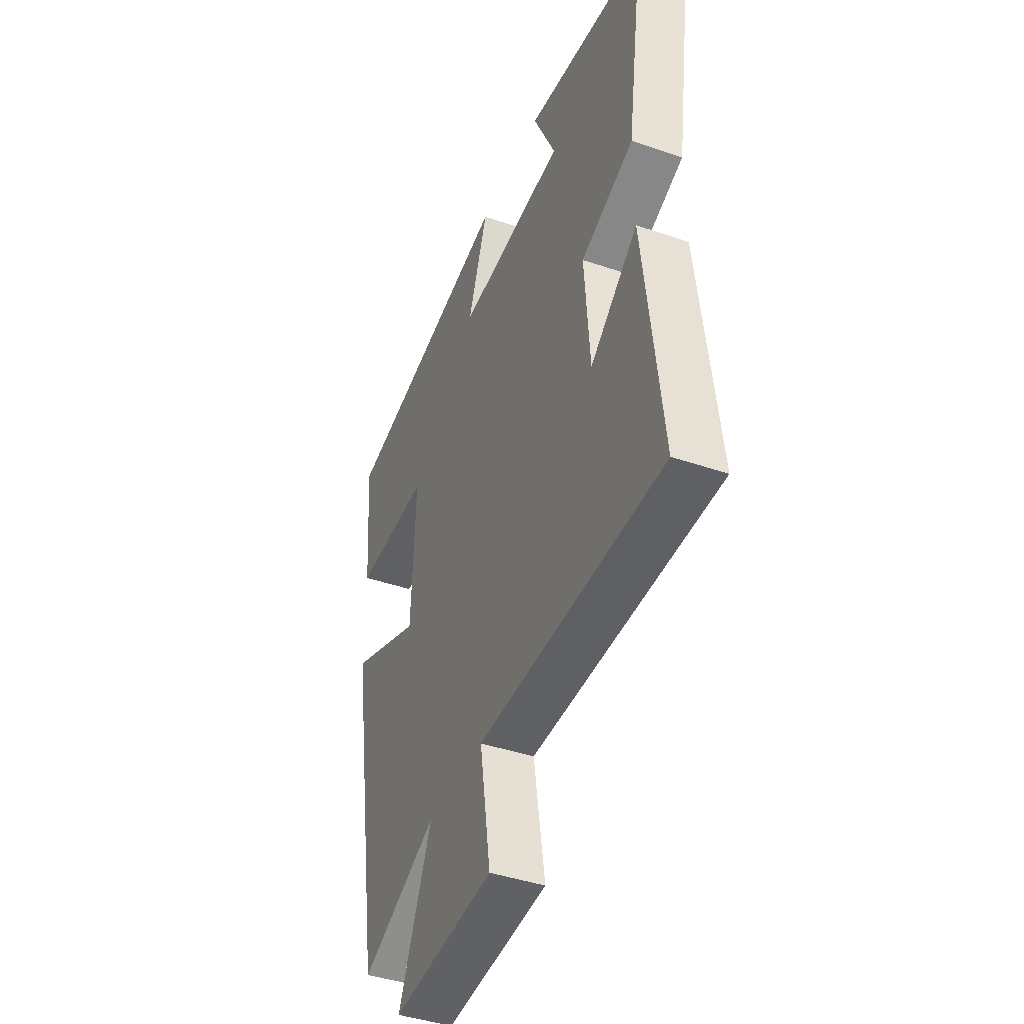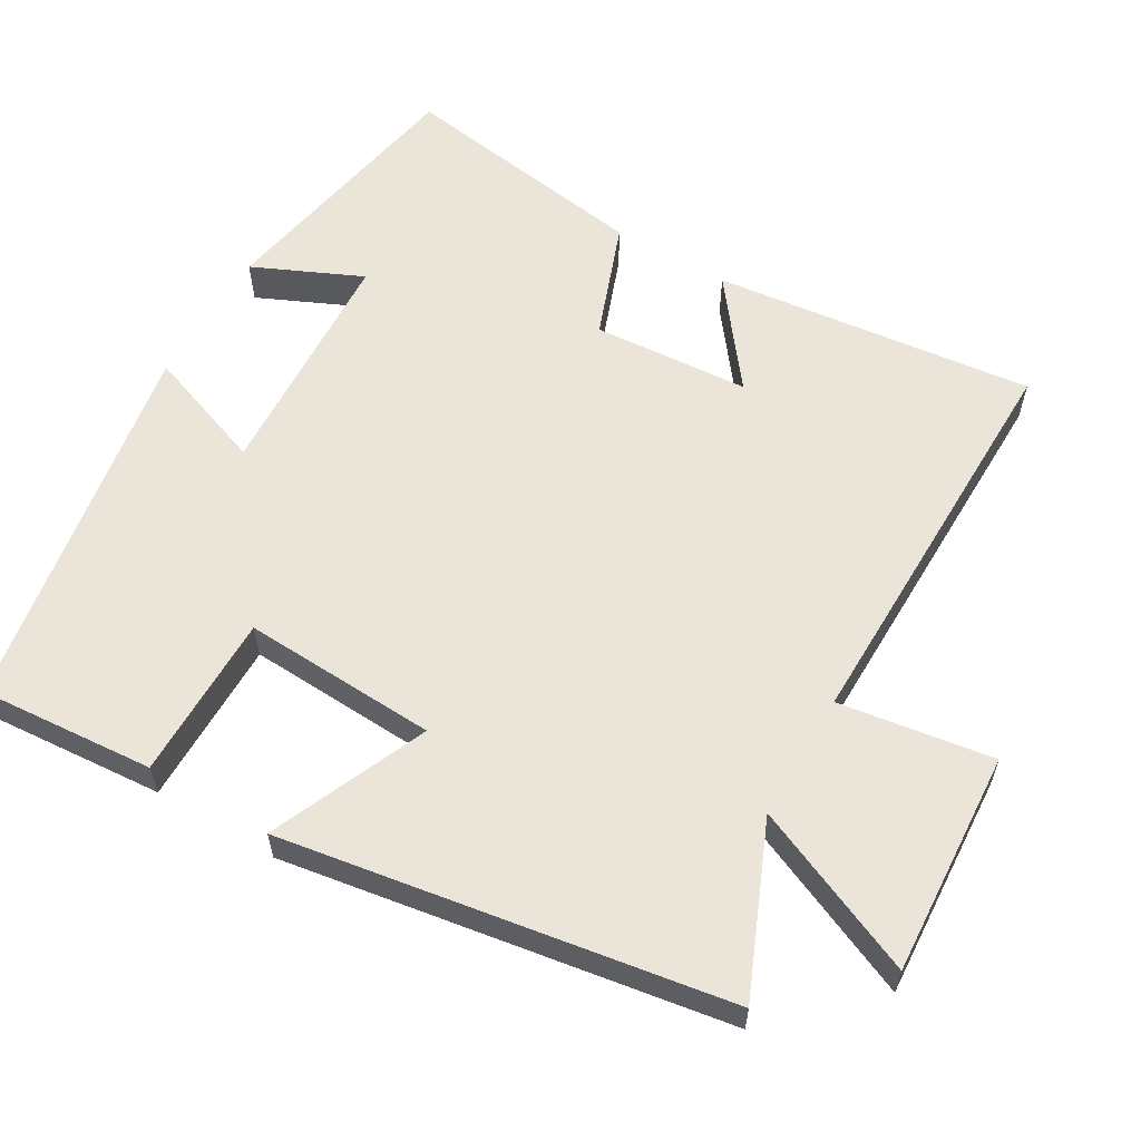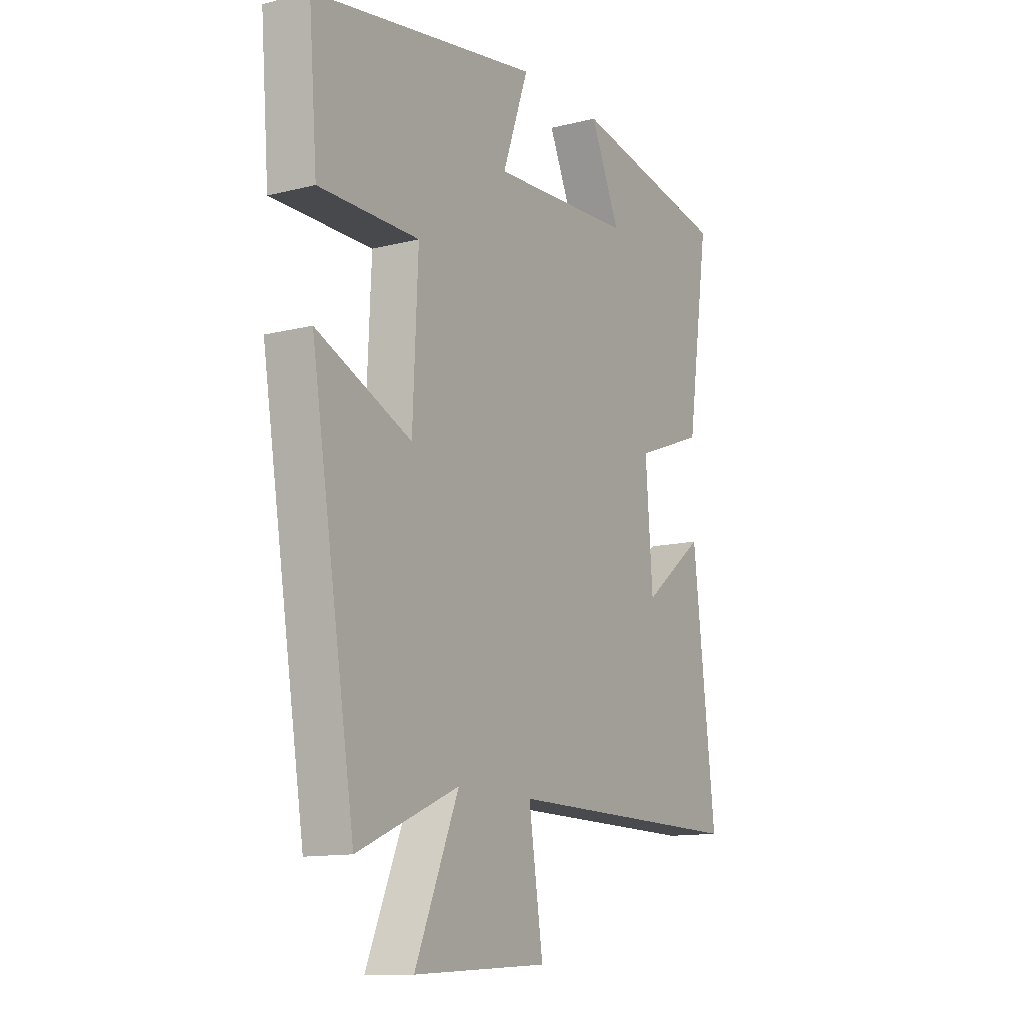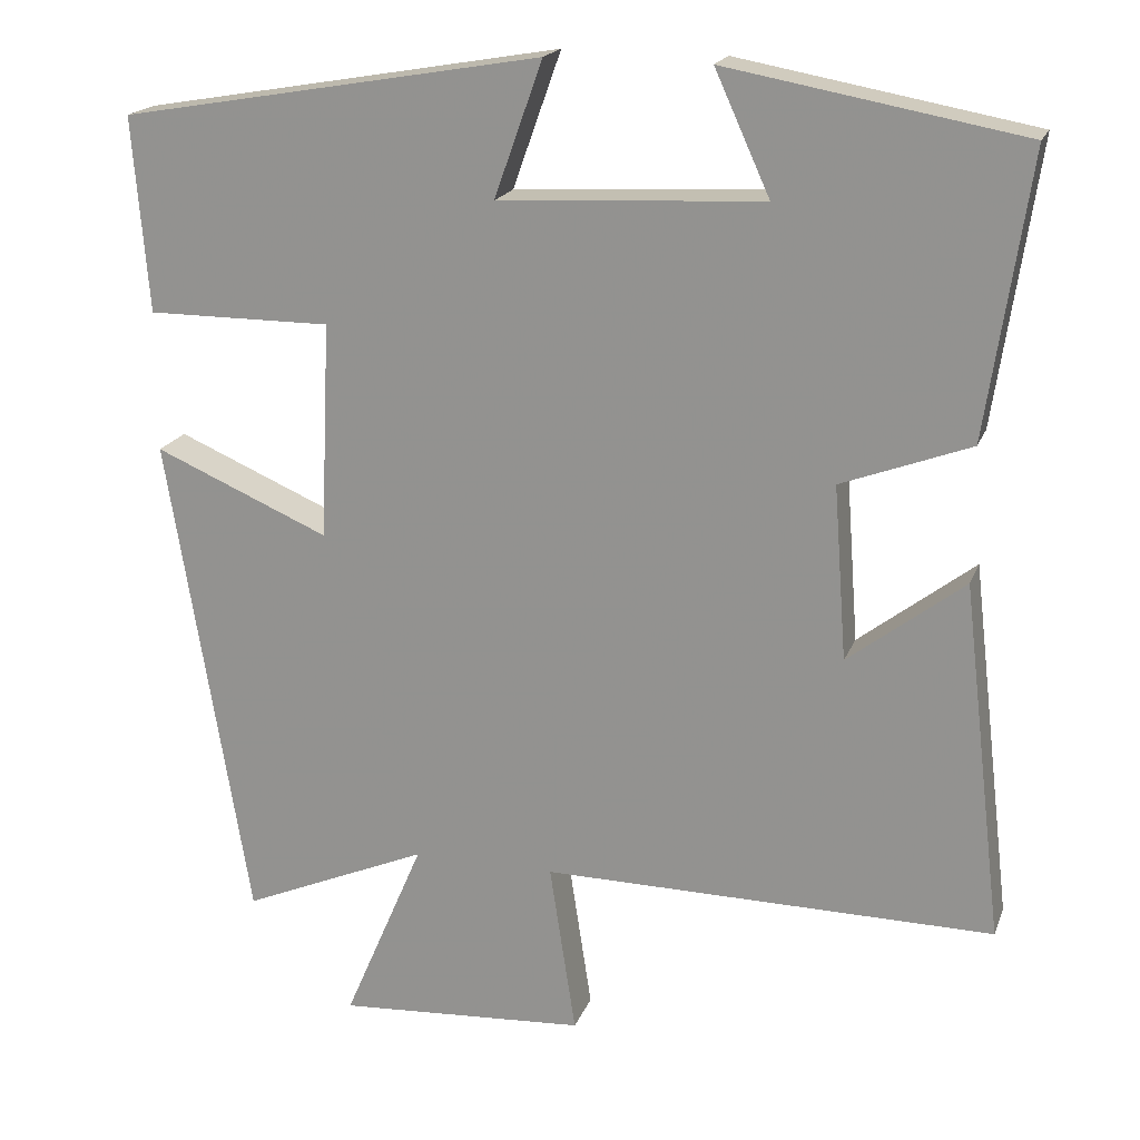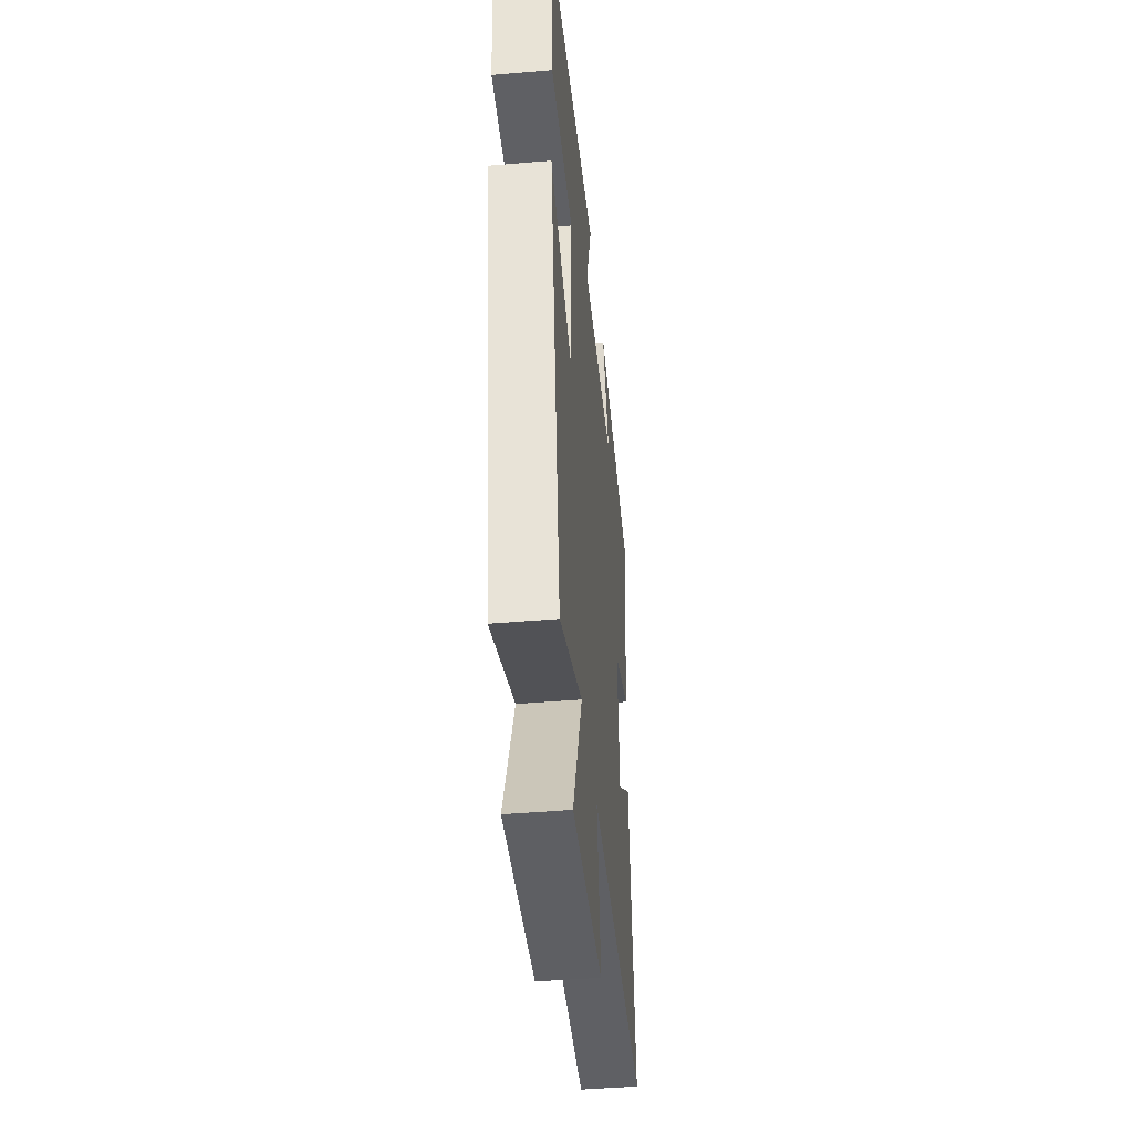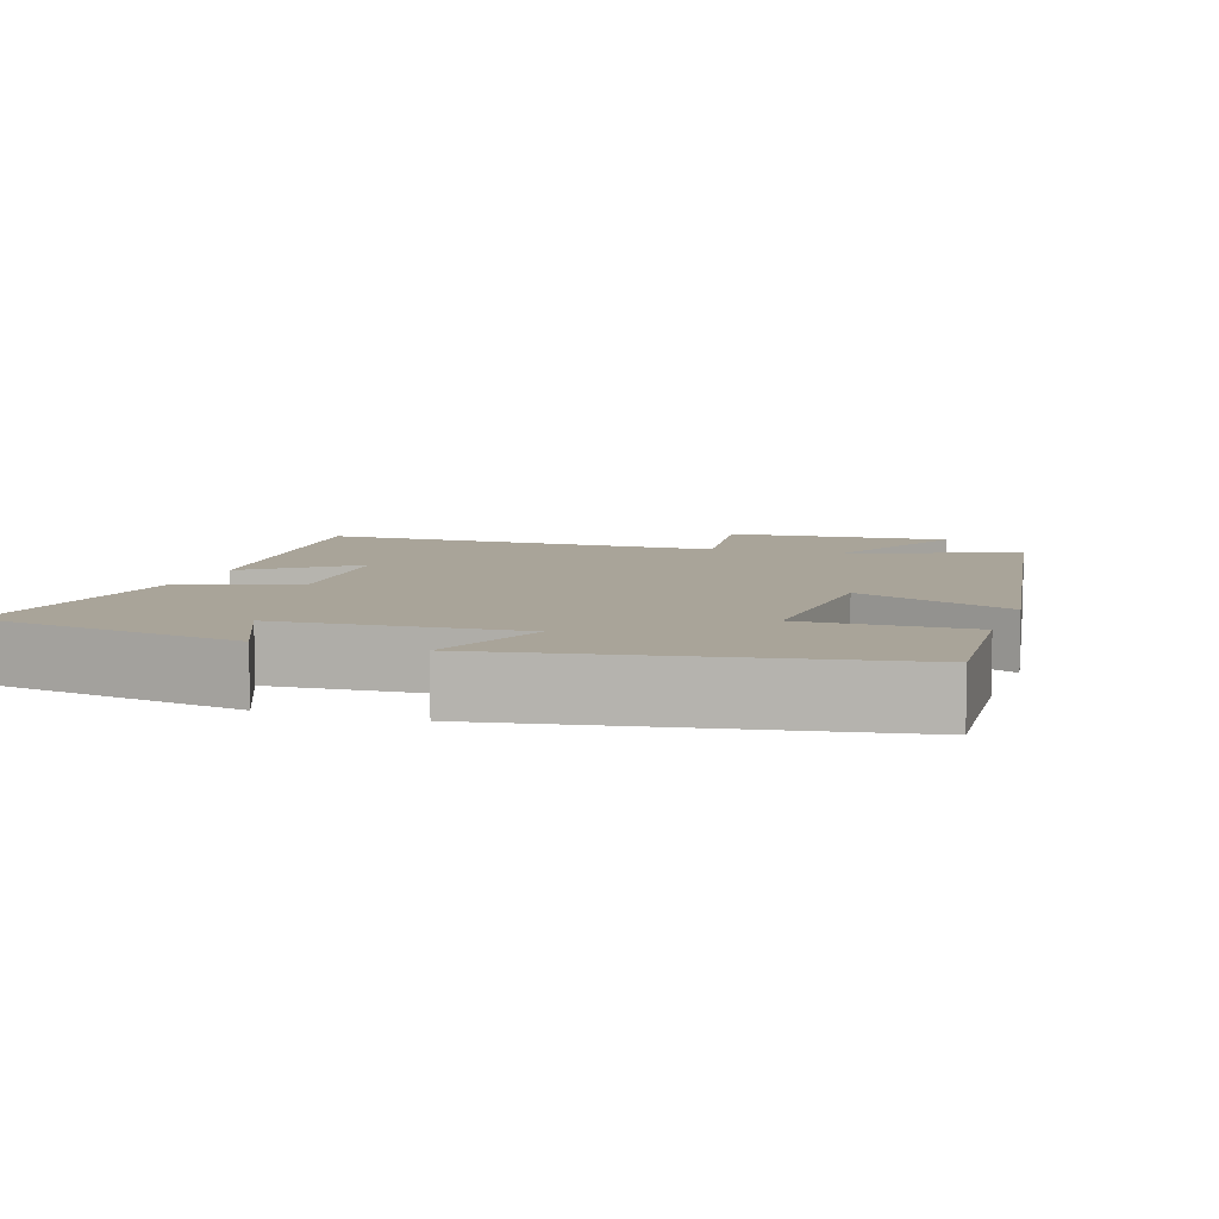
<metadata>
{"format":"obj","ext":"obj","renderer":"f3d","projection":"perspective","resolution":1024,"background":"white","views":[{"elev":-42.7,"azim":-112.1,"up":"+Z"},{"elev":59.5,"azim":120.5,"up":"+Y"},{"elev":-12.7,"azim":120.3,"up":"+Z"},{"elev":19.1,"azim":-163.0,"up":"+Z"},{"elev":-44.6,"azim":95.7,"up":"+Z"},{"elev":7.3,"azim":18.6,"up":"+Y"}]}
</metadata>
<code>
v -0.551 0.07 0.435
v -0.191 0.07 0.5
v -0.258 0.07 0.353
v 0.064 0.07 0.335
v 0.005 0.07 0.5
v 0.519 0.07 0.411
v 0.5 0.07 0.174
v 0.275 0.07 0.175
v 0.287 0.07 -0.089
v 0.5 0.07 0.002
v 0.401 0.07 -0.598
v 0.173 0.07 -0.5
v 0.271 0.07 -0.729
v -0.033 0.07 -0.709
v -0.001 0.07 -0.5
v -0.551 0.07 -0.504
v -0.5 0.07 -0.07
v -0.359 0.07 -0.179
v -0.343 0.07 0.033
v -0.5 0.07 0.092
v -0.551 0 0.435
v -0.191 0 0.5
v -0.258 0 0.353
v 0.064 0 0.335
v 0.005 0 0.5
v 0.519 0 0.411
v 0.5 0 0.174
v 0.275 0 0.175
v 0.287 0 -0.089
v 0.5 0 0.002
v 0.401 0 -0.598
v 0.173 0 -0.5
v 0.271 0 -0.729
v -0.033 0 -0.709
v -0.001 0 -0.5
v -0.551 0 -0.504
v -0.5 0 -0.07
v -0.359 0 -0.179
v -0.343 0 0.033
v -0.5 0 0.092
f 19 20 1
f 15 16 17 18
f 15 18 19
f 12 13 14 15
f 12 15 19 1
f 9 10 11 12
f 8 9 12 1
f 6 7 8
f 5 6 8
f 4 5 8
f 3 4 8
f 1 2 3
f 1 3 8
f 21 40 39
f 38 37 36 35
f 39 38 35
f 35 34 33 32
f 21 39 35 32
f 32 31 30 29
f 21 32 29 28
f 28 27 26
f 28 26 25
f 28 25 24
f 28 24 23
f 23 22 21
f 28 23 21
f 1 21 22 2
f 2 22 23 3
f 3 23 24 4
f 4 24 25 5
f 5 25 26 6
f 6 26 27 7
f 7 27 28 8
f 8 28 29 9
f 9 29 30 10
f 10 30 31 11
f 11 31 32 12
f 12 32 33 13
f 13 33 34 14
f 14 34 35 15
f 15 35 36 16
f 16 36 37 17
f 17 37 38 18
f 18 38 39 19
f 19 39 40 20
f 20 40 21 1

</code>
